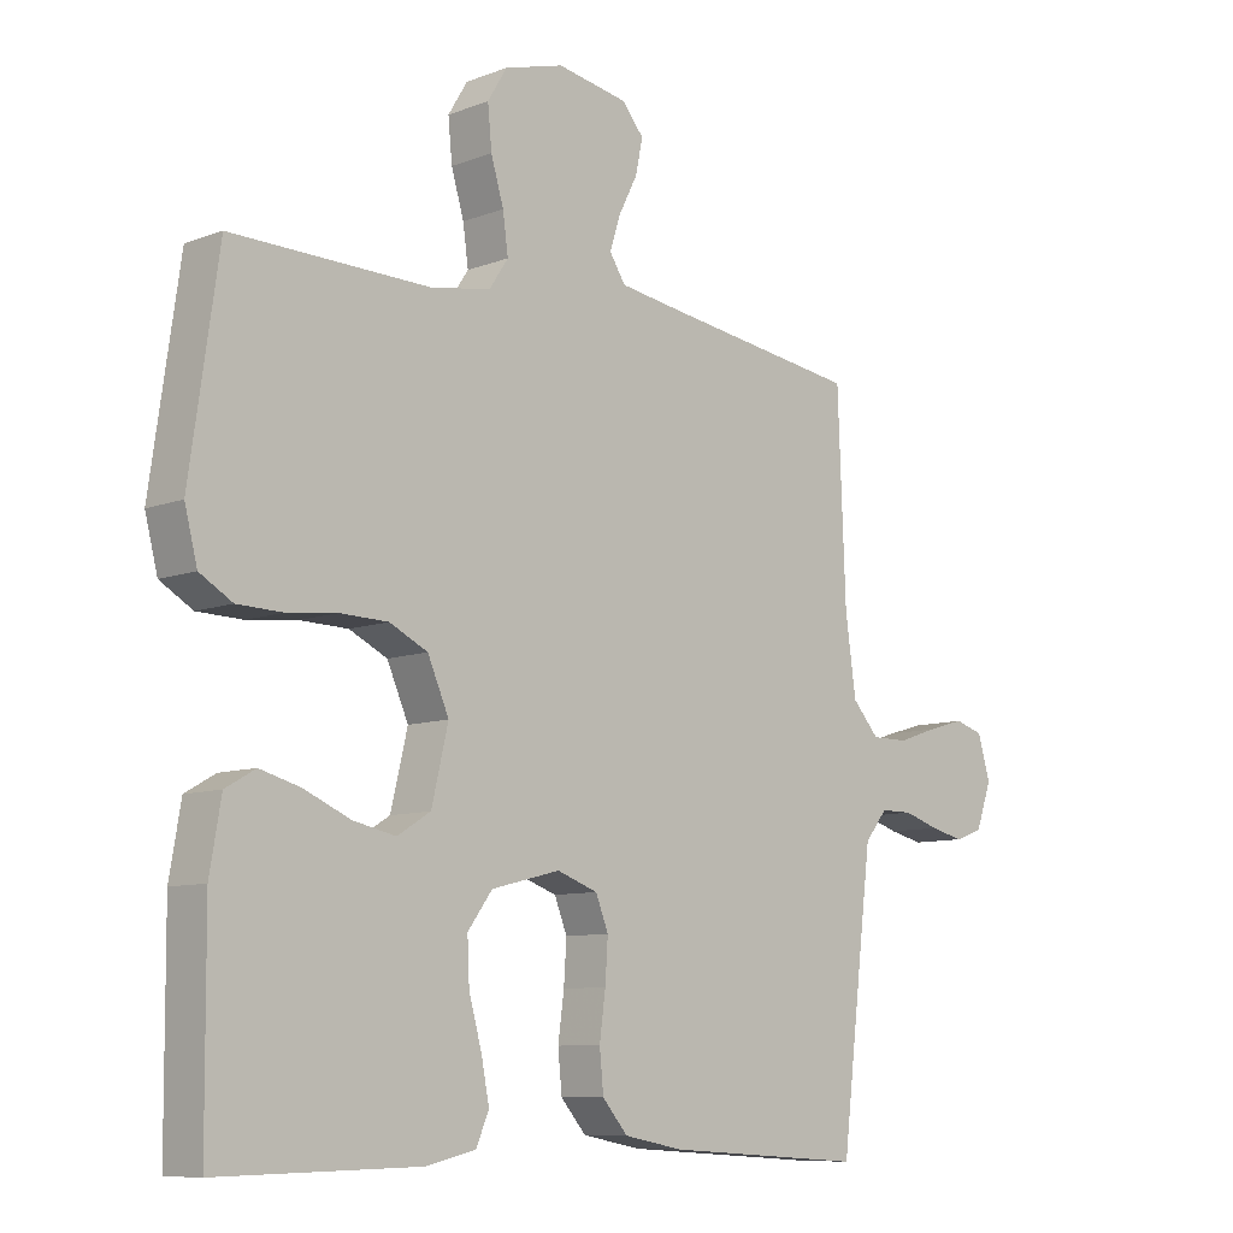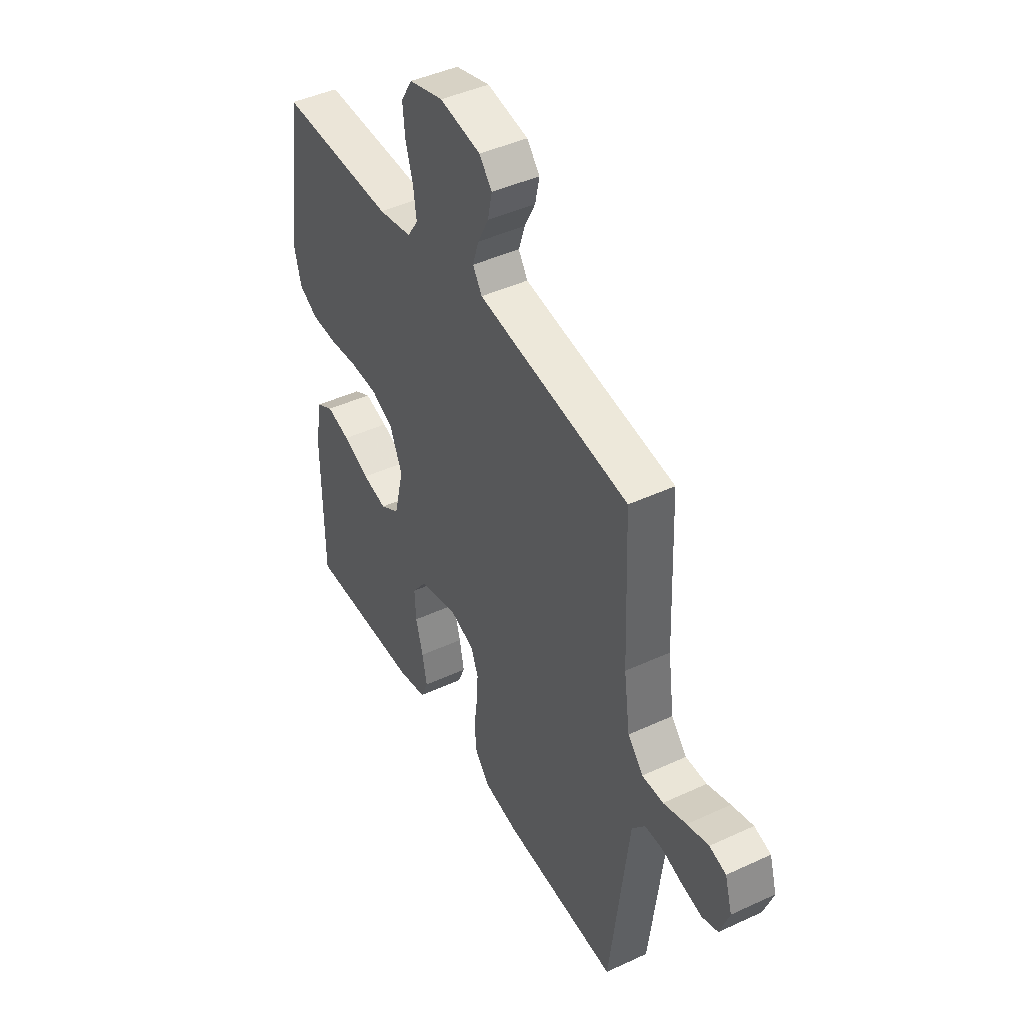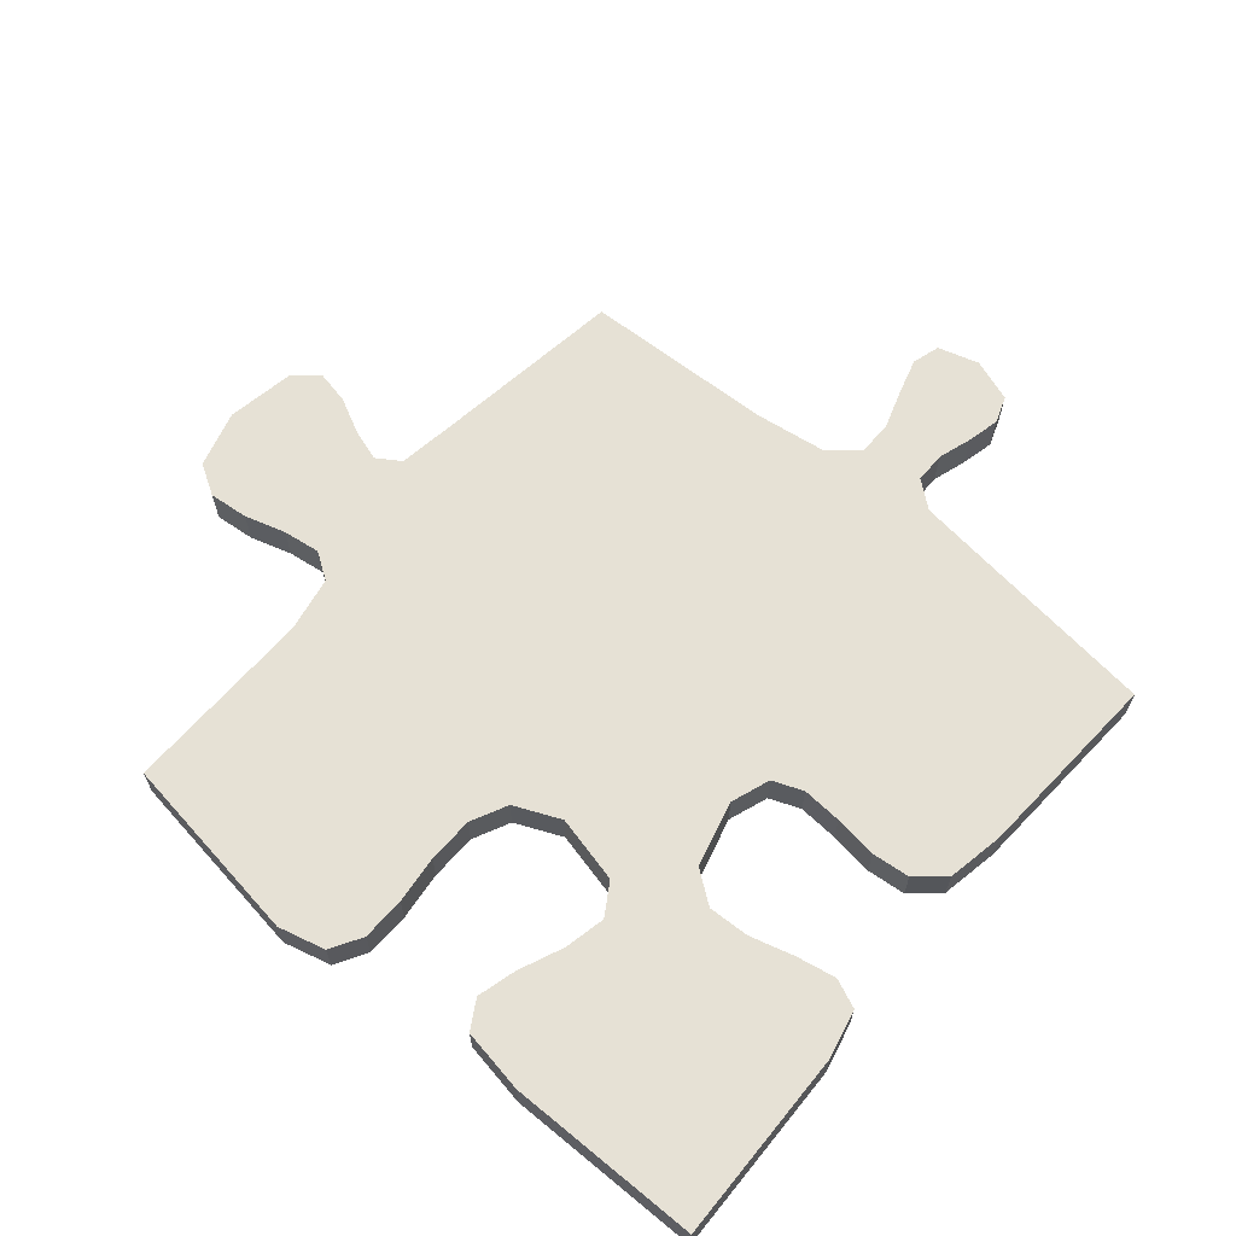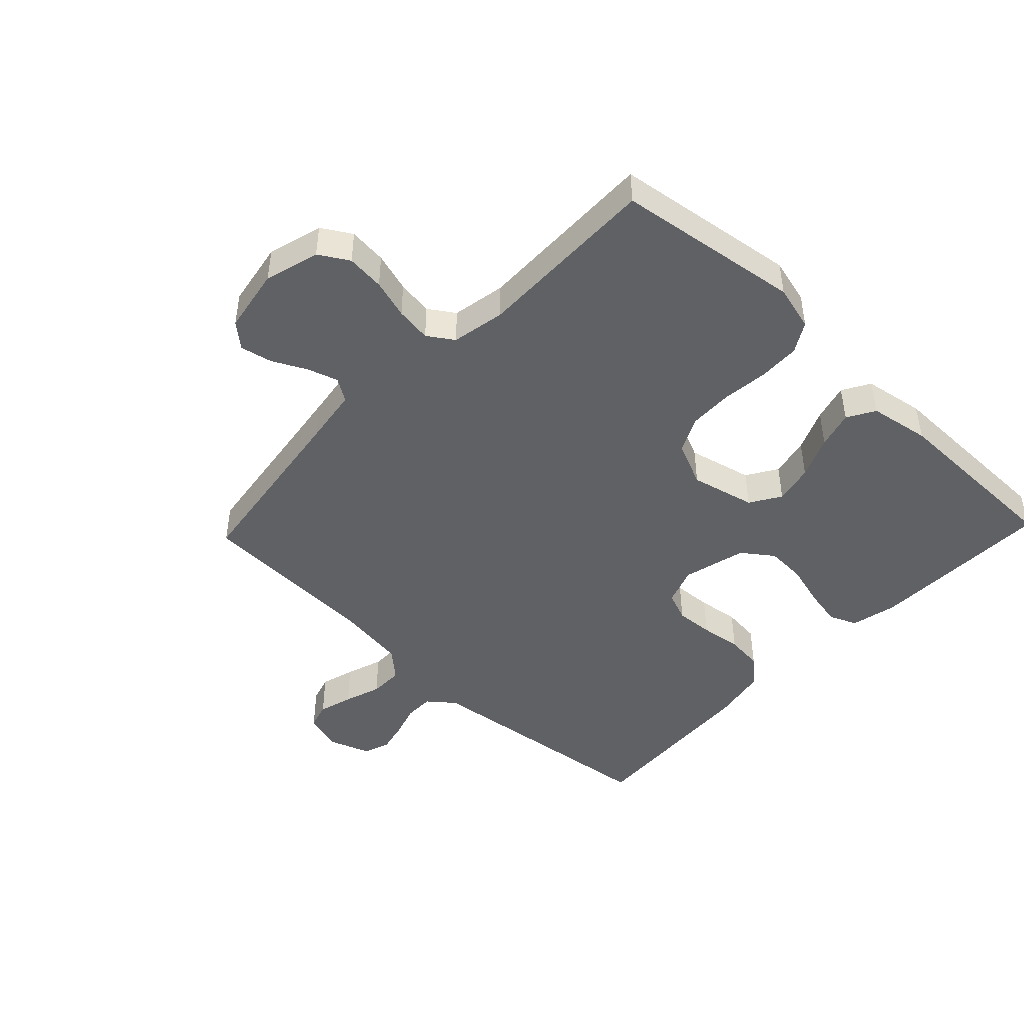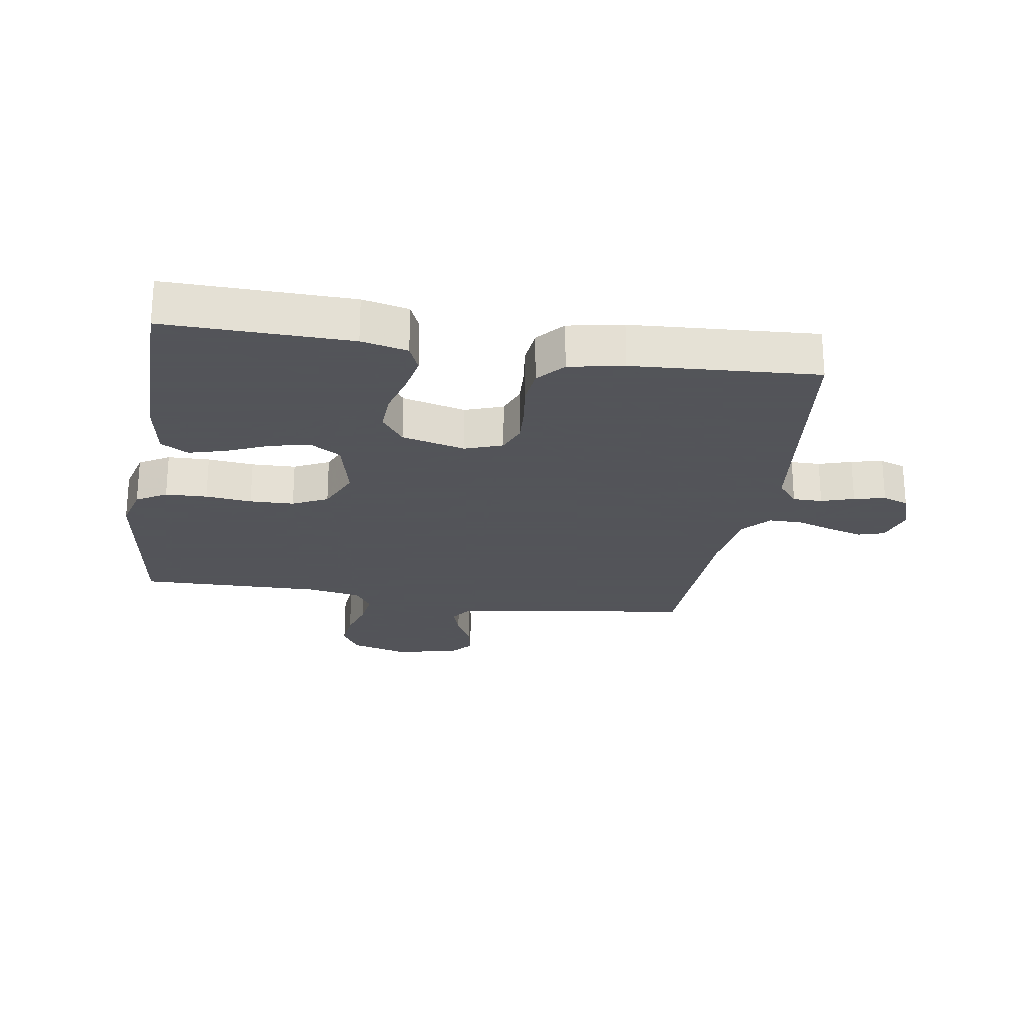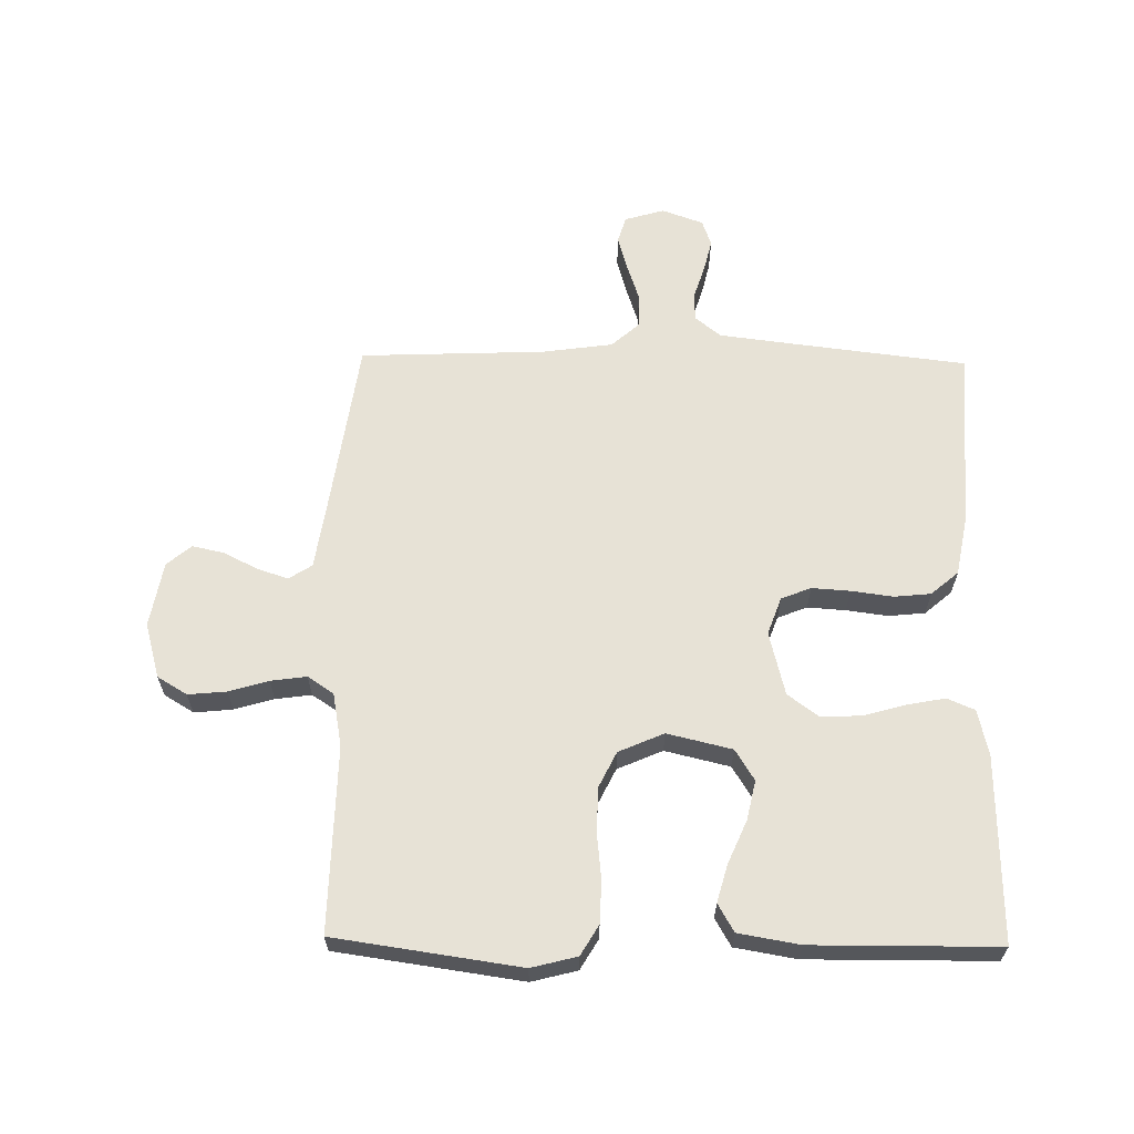
<metadata>
{"format":"obj","ext":"obj","renderer":"f3d","projection":"perspective","resolution":1024,"background":"white","views":[{"elev":-9.0,"azim":135.3,"up":"+Z"},{"elev":44.1,"azim":-118.5,"up":"+Z"},{"elev":64.7,"azim":130.1,"up":"+Y"},{"elev":-46.0,"azim":46.4,"up":"+Y"},{"elev":-23.9,"azim":170.9,"up":"+Y"},{"elev":63.1,"azim":90.9,"up":"+Y"}]}
</metadata>
<code>
v 0.5 0.07 -0.5
v 0.2 0.07 -0.494
v 0.125 0.07 -0.477
v 0.106 0.07 -0.432
v 0.118 0.07 -0.37
v 0.137 0.07 -0.302
v 0.14 0.07 -0.237
v 0.103 0.07 -0.187
v 0 0.07 -0.161
v -0.061 0.07 -0.183
v -0.08 0.07 -0.231
v -0.076 0.07 -0.293
v -0.067 0.07 -0.36
v -0.073 0.07 -0.42
v -0.111 0.07 -0.464
v -0.2 0.07 -0.481
v -0.5 0.07 -0.5
v -0.536 0.07 -0.2
v -0.549 0.07 -0.095
v -0.583 0.07 -0.053
v -0.631 0.07 -0.053
v -0.684 0.07 -0.07
v -0.735 0.07 -0.082
v -0.777 0.07 -0.067
v -0.801 0.07 0
v -0.782 0.07 0.064
v -0.739 0.07 0.077
v -0.683 0.07 0.061
v -0.623 0.07 0.041
v -0.568 0.07 0.041
v -0.528 0.07 0.086
v -0.512 0.07 0.2
v -0.5 0.07 0.5
v -0.2 0.07 0.543
v -0.108 0.07 0.557
v -0.084 0.07 0.594
v -0.1 0.07 0.644
v -0.128 0.07 0.699
v -0.139 0.07 0.751
v -0.106 0.07 0.79
v 0 0.07 0.809
v 0.089 0.07 0.784
v 0.118 0.07 0.736
v 0.112 0.07 0.674
v 0.093 0.07 0.61
v 0.085 0.07 0.552
v 0.113 0.07 0.51
v 0.2 0.07 0.494
v 0.5 0.07 0.5
v 0.543 0.07 0.2
v 0.524 0.07 0.126
v 0.475 0.07 0.097
v 0.407 0.07 0.095
v 0.332 0.07 0.103
v 0.26 0.07 0.101
v 0.203 0.07 0.073
v 0.171 0.07 0
v 0.196 0.07 -0.105
v 0.246 0.07 -0.136
v 0.31 0.07 -0.122
v 0.379 0.07 -0.092
v 0.44 0.07 -0.075
v 0.485 0.07 -0.101
v 0.502 0.07 -0.2
v 0.5 0 -0.5
v 0.2 0 -0.494
v 0.125 0 -0.477
v 0.106 0 -0.432
v 0.118 0 -0.37
v 0.137 0 -0.302
v 0.14 0 -0.237
v 0.103 0 -0.187
v 0 0 -0.161
v -0.061 0 -0.183
v -0.08 0 -0.231
v -0.076 0 -0.293
v -0.067 0 -0.36
v -0.073 0 -0.42
v -0.111 0 -0.464
v -0.2 0 -0.481
v -0.5 0 -0.5
v -0.536 0 -0.2
v -0.549 0 -0.095
v -0.583 0 -0.053
v -0.631 0 -0.053
v -0.684 0 -0.07
v -0.735 0 -0.082
v -0.777 0 -0.067
v -0.801 0 0
v -0.782 0 0.064
v -0.739 0 0.077
v -0.683 0 0.061
v -0.623 0 0.041
v -0.568 0 0.041
v -0.528 0 0.086
v -0.512 0 0.2
v -0.5 0 0.5
v -0.2 0 0.543
v -0.108 0 0.557
v -0.084 0 0.594
v -0.1 0 0.644
v -0.128 0 0.699
v -0.139 0 0.751
v -0.106 0 0.79
v 0 0 0.809
v 0.089 0 0.784
v 0.118 0 0.736
v 0.112 0 0.674
v 0.093 0 0.61
v 0.085 0 0.552
v 0.113 0 0.51
v 0.2 0 0.494
v 0.5 0 0.5
v 0.543 0 0.2
v 0.524 0 0.126
v 0.475 0 0.097
v 0.407 0 0.095
v 0.332 0 0.103
v 0.26 0 0.101
v 0.203 0 0.073
v 0.171 0 0
v 0.196 0 -0.105
v 0.246 0 -0.136
v 0.31 0 -0.122
v 0.379 0 -0.092
v 0.44 0 -0.075
v 0.485 0 -0.101
v 0.502 0 -0.2
f 4 5 6
f 3 4 6
f 2 3 6
f 1 2 6
f 64 1 6
f 63 64 6
f 62 63 6
f 61 62 6
f 60 61 6
f 59 60 6 7
f 58 59 7 8
f 57 58 8 9
f 56 57 9 10
f 52 53 54
f 51 52 54
f 50 51 54
f 49 50 54
f 48 49 54
f 47 48 54 55
f 46 47 55 56
f 43 44 45
f 42 43 45
f 41 42 45
f 40 41 45
f 39 40 45
f 38 39 45
f 37 38 45
f 36 37 45 46
f 46 56 10
f 36 46 10
f 35 36 10
f 32 33 34
f 35 10 11
f 34 35 11
f 32 34 11
f 31 32 11
f 27 28 29
f 26 27 29
f 25 26 29
f 24 25 29
f 23 24 29
f 22 23 29
f 21 22 29
f 20 21 29 30
f 31 11 12
f 30 31 12
f 20 30 12
f 19 20 12
f 16 17 18
f 16 18 19
f 15 16 19
f 14 15 19
f 13 14 19
f 12 13 19
f 70 69 68
f 70 68 67
f 70 67 66
f 70 66 65
f 70 65 128
f 70 128 127
f 70 127 126
f 70 126 125
f 70 125 124
f 71 70 124 123
f 72 71 123 122
f 73 72 122 121
f 74 73 121 120
f 118 117 116
f 118 116 115
f 118 115 114
f 118 114 113
f 118 113 112
f 119 118 112 111
f 120 119 111 110
f 109 108 107
f 109 107 106
f 109 106 105
f 109 105 104
f 109 104 103
f 109 103 102
f 109 102 101
f 110 109 101 100
f 74 120 110
f 74 110 100
f 74 100 99
f 98 97 96
f 75 74 99
f 75 99 98
f 75 98 96
f 75 96 95
f 93 92 91
f 93 91 90
f 93 90 89
f 93 89 88
f 93 88 87
f 93 87 86
f 93 86 85
f 94 93 85 84
f 76 75 95
f 76 95 94
f 76 94 84
f 76 84 83
f 82 81 80
f 83 82 80
f 83 80 79
f 83 79 78
f 83 78 77
f 83 77 76
f 1 65 66 2
f 2 66 67 3
f 3 67 68 4
f 4 68 69 5
f 5 69 70 6
f 6 70 71 7
f 7 71 72 8
f 8 72 73 9
f 9 73 74 10
f 10 74 75 11
f 11 75 76 12
f 12 76 77 13
f 13 77 78 14
f 14 78 79 15
f 15 79 80 16
f 16 80 81 17
f 17 81 82 18
f 18 82 83 19
f 19 83 84 20
f 20 84 85 21
f 21 85 86 22
f 22 86 87 23
f 23 87 88 24
f 24 88 89 25
f 25 89 90 26
f 26 90 91 27
f 27 91 92 28
f 28 92 93 29
f 29 93 94 30
f 30 94 95 31
f 31 95 96 32
f 32 96 97 33
f 33 97 98 34
f 34 98 99 35
f 35 99 100 36
f 36 100 101 37
f 37 101 102 38
f 38 102 103 39
f 39 103 104 40
f 40 104 105 41
f 41 105 106 42
f 42 106 107 43
f 43 107 108 44
f 44 108 109 45
f 45 109 110 46
f 46 110 111 47
f 47 111 112 48
f 48 112 113 49
f 49 113 114 50
f 50 114 115 51
f 51 115 116 52
f 52 116 117 53
f 53 117 118 54
f 54 118 119 55
f 55 119 120 56
f 56 120 121 57
f 57 121 122 58
f 58 122 123 59
f 59 123 124 60
f 60 124 125 61
f 61 125 126 62
f 62 126 127 63
f 63 127 128 64
f 64 128 65 1

</code>
